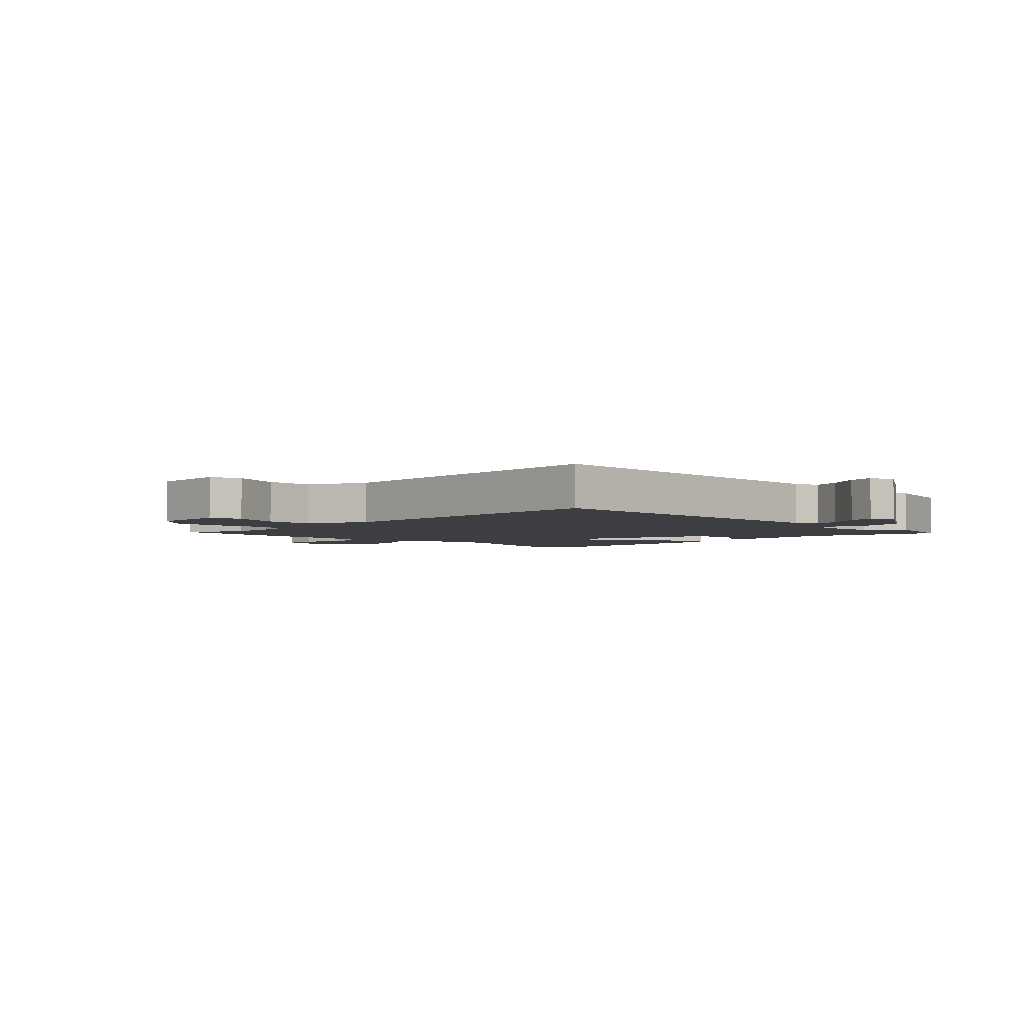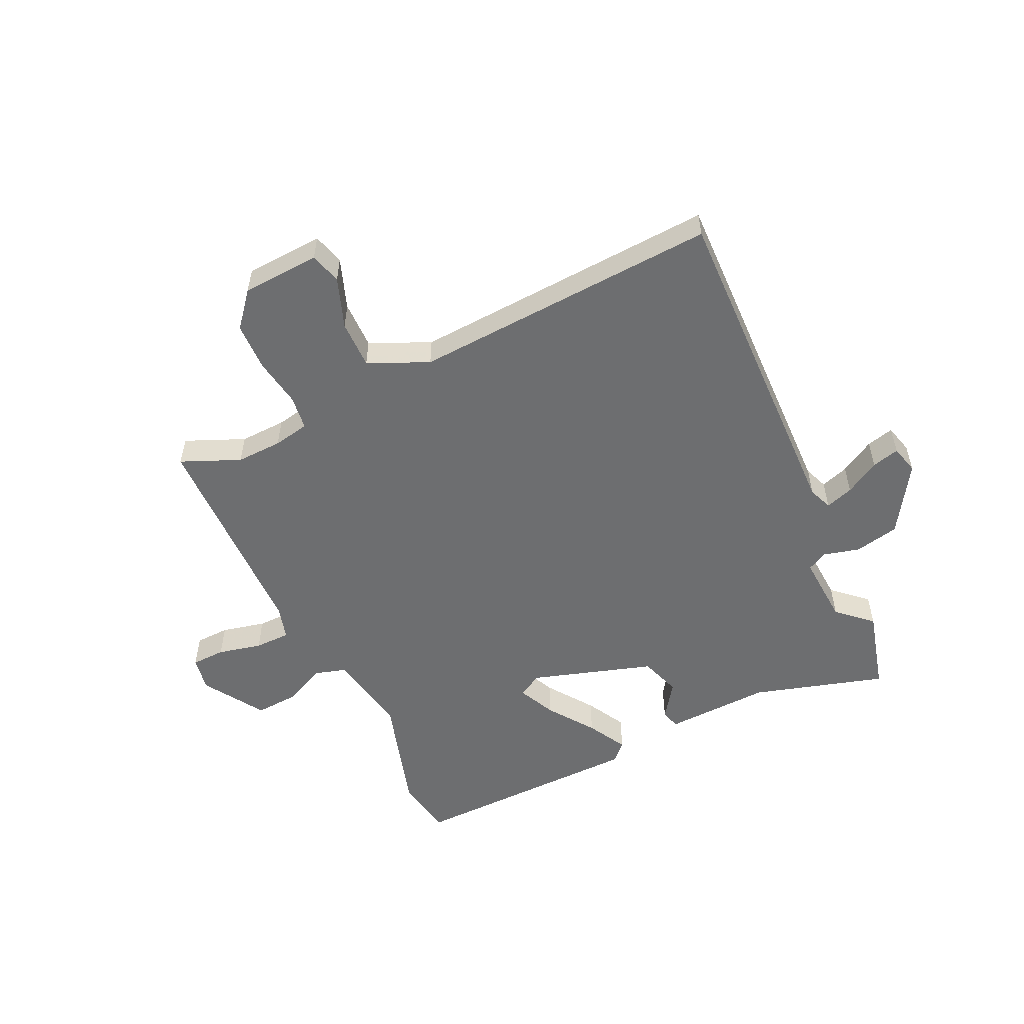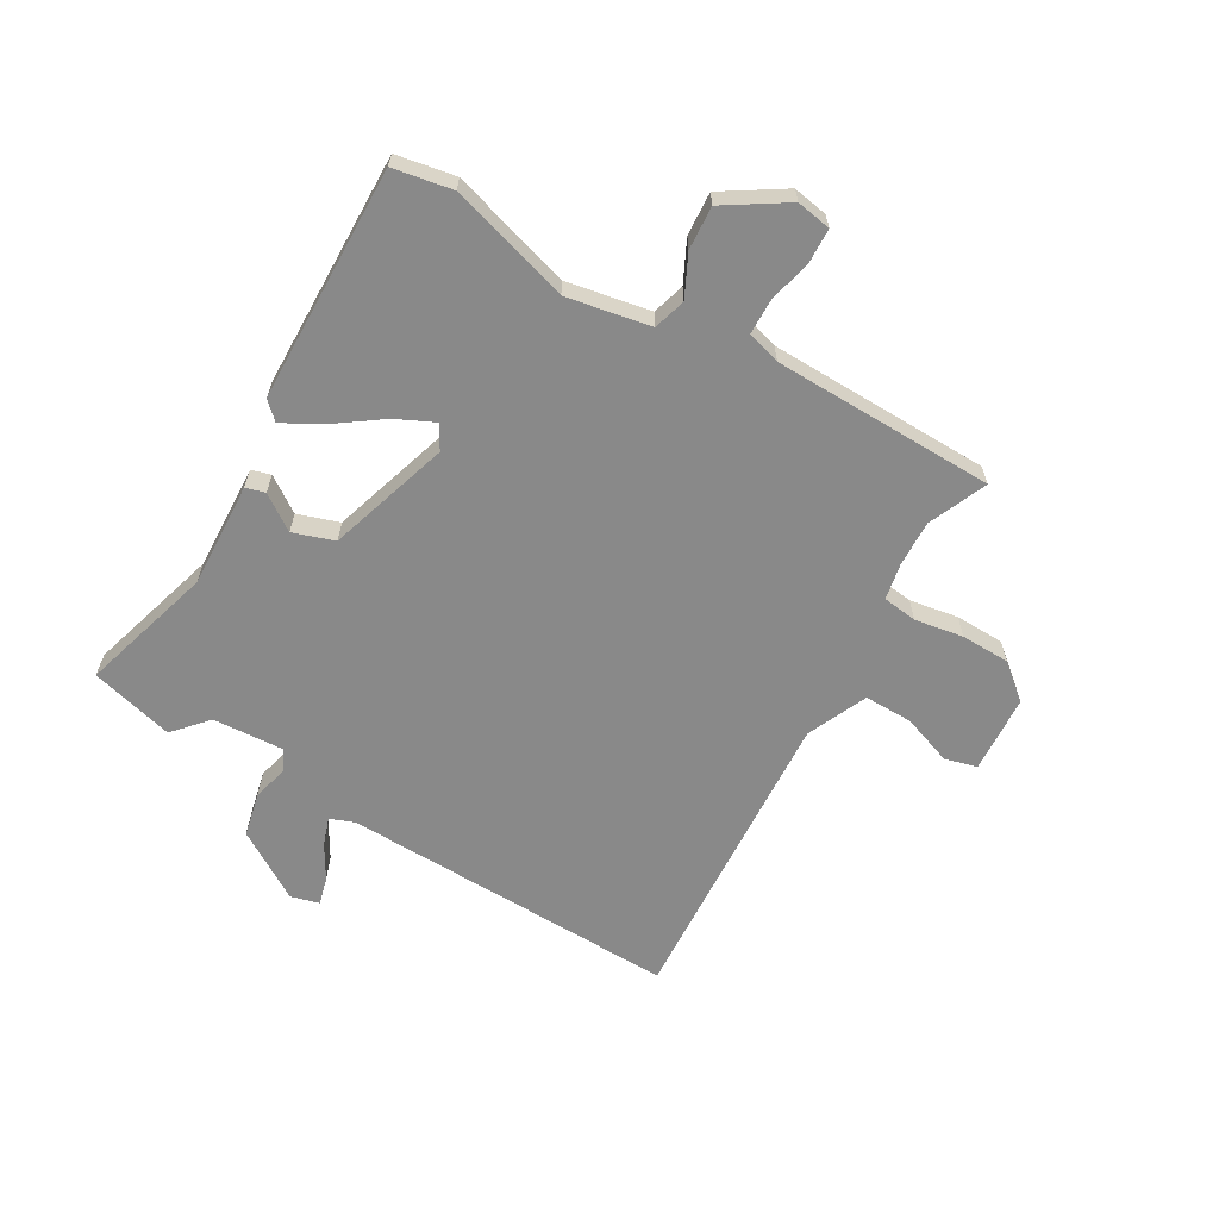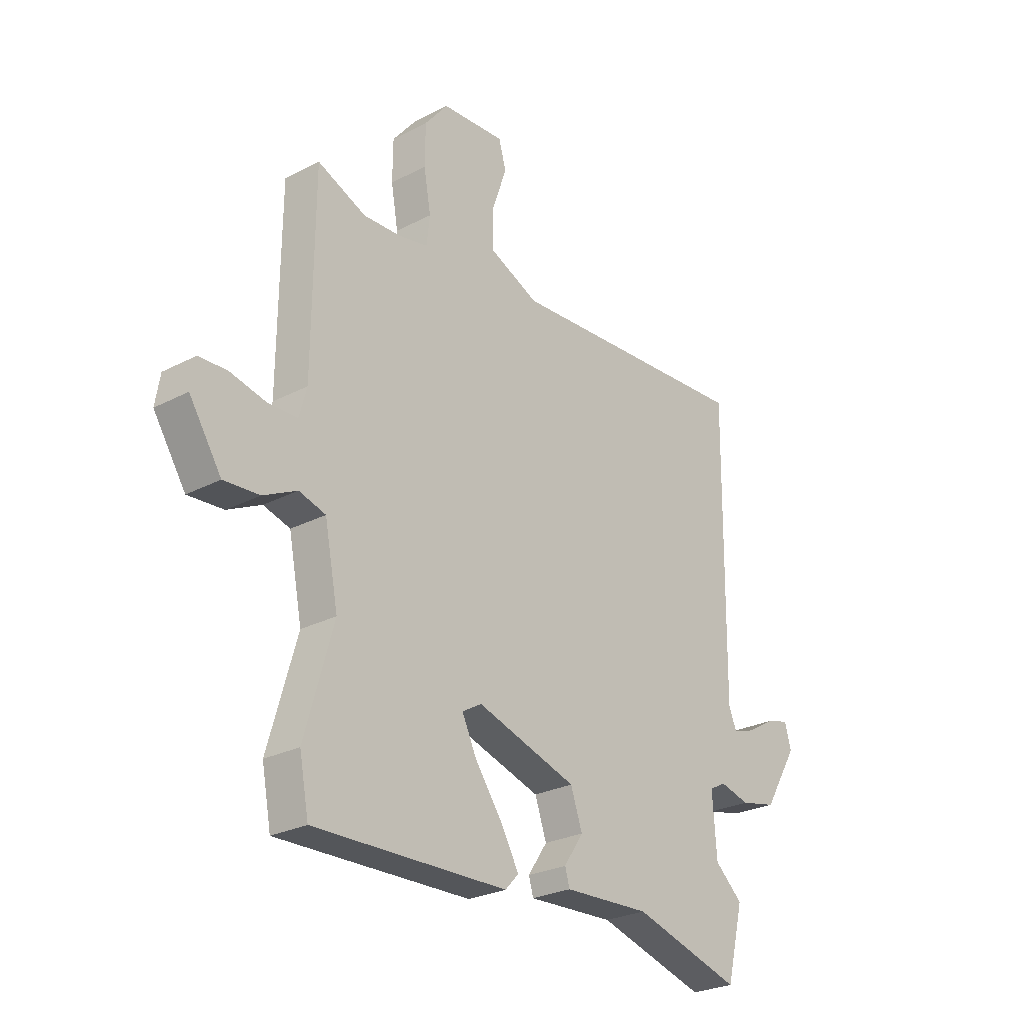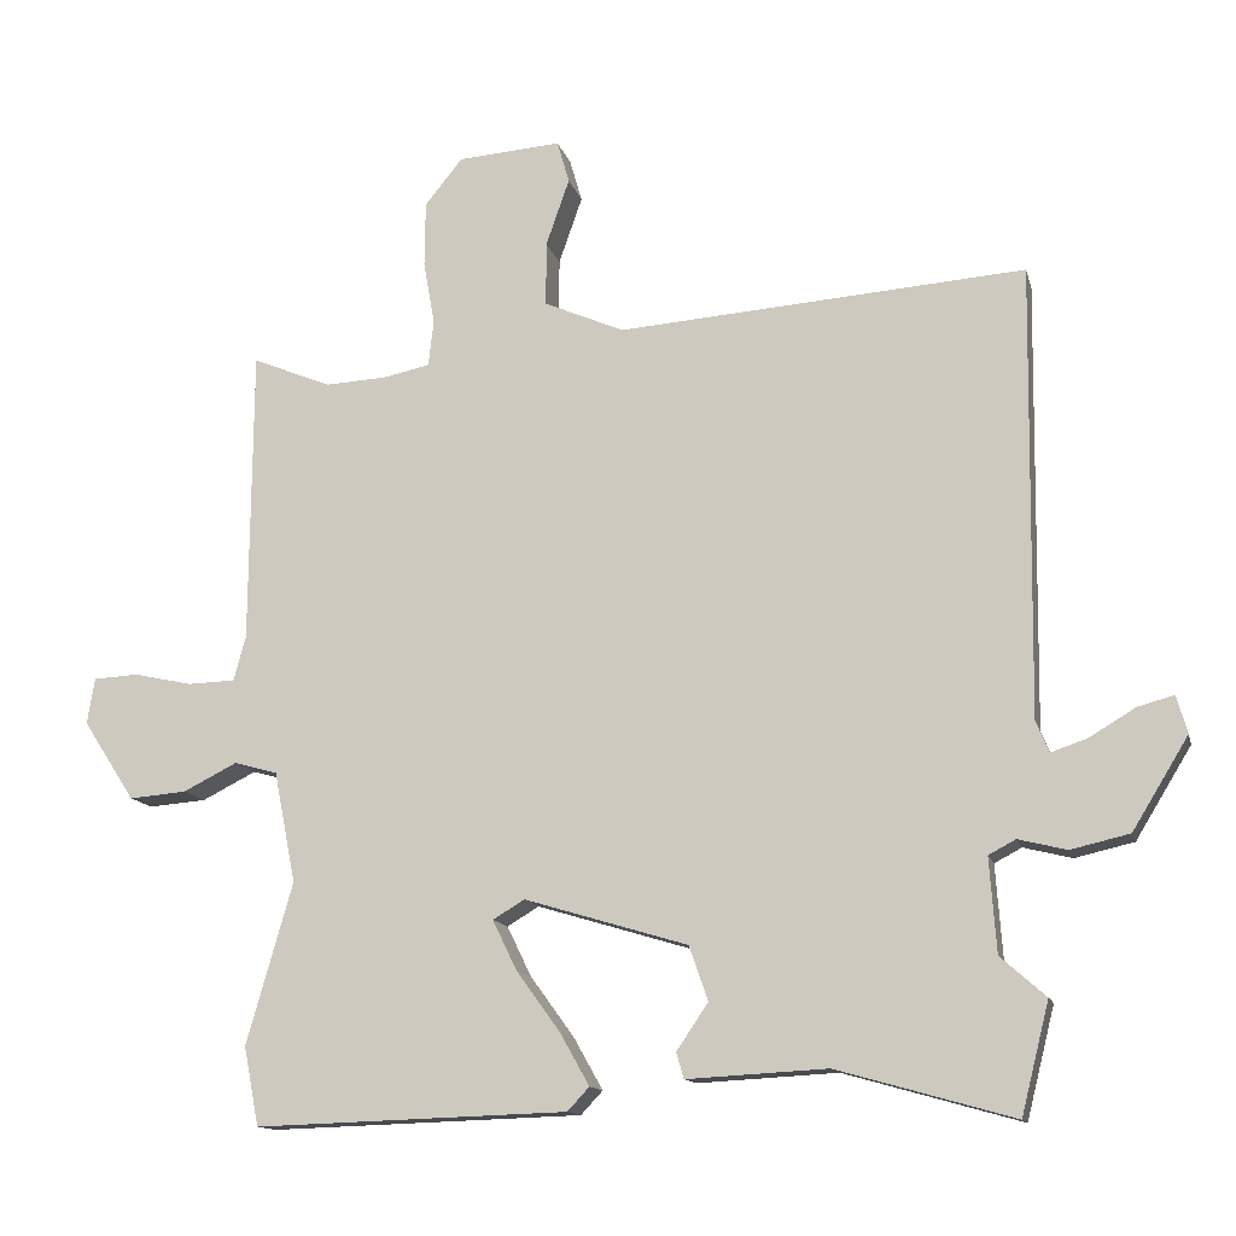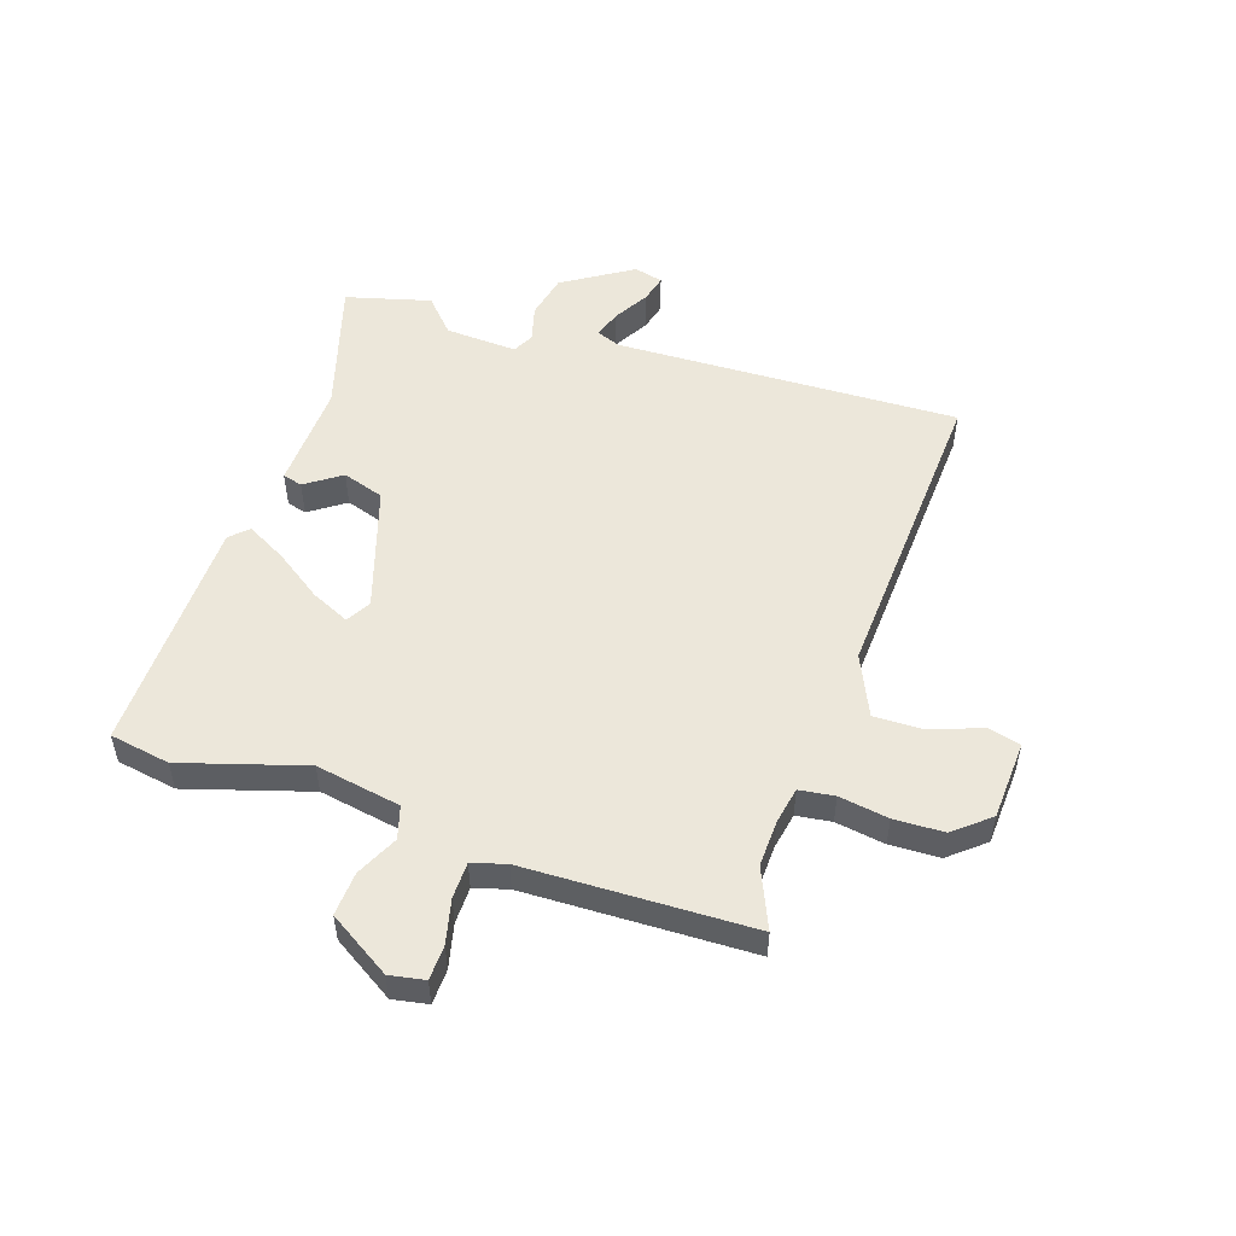
<metadata>
{"format":"obj","ext":"obj","renderer":"f3d","projection":"perspective","resolution":1024,"background":"white","views":[{"elev":-3.4,"azim":44.2,"up":"+Y"},{"elev":-54.2,"azim":24.5,"up":"+Y"},{"elev":-63.2,"azim":-120.8,"up":"+Y"},{"elev":-26.6,"azim":-50.8,"up":"+Z"},{"elev":-13.3,"azim":13.6,"up":"+Z"},{"elev":52.0,"azim":-72.6,"up":"+Y"}]}
</metadata>
<code>
v -0.527 0.07 0.511
v -0.423 0.07 0.468
v -0.342 0.07 0.472
v -0.279 0.07 0.485
v -0.272 0.07 0.546
v -0.287 0.07 0.631
v -0.286 0.07 0.717
v -0.236 0.07 0.779
v -0.099 0.07 0.789
v -0.083 0.07 0.733
v -0.114 0.07 0.644
v -0.114 0.07 0.559
v -0.008 0.07 0.513
v 0.531 0.07 0.552
v 0.523 0.07 -0.044
v 0.54 0.07 -0.086
v 0.589 0.07 -0.069
v 0.649 0.07 -0.033
v 0.697 0.07 -0.02
v 0.711 0.07 -0.07
v 0.637 0.07 -0.191
v 0.559 0.07 -0.209
v 0.495 0.07 -0.193
v 0.459 0.07 -0.212
v 0.468 0.07 -0.337
v 0.528 0.07 -0.39
v 0.491 0.07 -0.537
v 0.257 0.07 -0.471
v 0.071 0.07 -0.481
v 0.061 0.07 -0.447
v 0.103 0.07 -0.385
v 0.078 0.07 -0.313
v -0.138 0.07 -0.248
v -0.18 0.07 -0.273
v -0.148 0.07 -0.339
v -0.09 0.07 -0.419
v -0.051 0.07 -0.488
v -0.08 0.07 -0.519
v -0.494 0.07 -0.532
v -0.514 0.07 -0.428
v -0.453 0.07 -0.215
v -0.482 0.07 -0.068
v -0.539 0.07 -0.052
v -0.611 0.07 -0.088
v -0.687 0.07 -0.094
v -0.756 0.07 0.012
v -0.746 0.07 0.073
v -0.686 0.07 0.076
v -0.609 0.07 0.059
v -0.546 0.07 0.061
v -0.53 0.07 0.12
v -0.527 0 0.511
v -0.423 0 0.468
v -0.342 0 0.472
v -0.279 0 0.485
v -0.272 0 0.546
v -0.287 0 0.631
v -0.286 0 0.717
v -0.236 0 0.779
v -0.099 0 0.789
v -0.083 0 0.733
v -0.114 0 0.644
v -0.114 0 0.559
v -0.008 0 0.513
v 0.531 0 0.552
v 0.523 0 -0.044
v 0.54 0 -0.086
v 0.589 0 -0.069
v 0.649 0 -0.033
v 0.697 0 -0.02
v 0.711 0 -0.07
v 0.637 0 -0.191
v 0.559 0 -0.209
v 0.495 0 -0.193
v 0.459 0 -0.212
v 0.468 0 -0.337
v 0.528 0 -0.39
v 0.491 0 -0.537
v 0.257 0 -0.471
v 0.071 0 -0.481
v 0.061 0 -0.447
v 0.103 0 -0.385
v 0.078 0 -0.313
v -0.138 0 -0.248
v -0.18 0 -0.273
v -0.148 0 -0.339
v -0.09 0 -0.419
v -0.051 0 -0.488
v -0.08 0 -0.519
v -0.494 0 -0.532
v -0.514 0 -0.428
v -0.453 0 -0.215
v -0.482 0 -0.068
v -0.539 0 -0.052
v -0.611 0 -0.088
v -0.687 0 -0.094
v -0.756 0 0.012
v -0.746 0 0.073
v -0.686 0 0.076
v -0.609 0 0.059
v -0.546 0 0.061
v -0.53 0 0.12
f 46 47 48 49
f 46 49 50
f 43 44 45 46
f 42 43 46 50
f 38 39 40 41
f 38 41 42
f 35 36 37 38
f 34 35 38 42
f 33 34 42 50
f 28 29 30 31
f 28 31 32
f 25 26 27 28
f 24 25 28 32
f 23 24 32 33
f 21 22 23
f 20 21 23
f 17 18 19 20
f 16 17 20 23
f 15 16 23 33
f 13 14 15 33
f 8 9 10 11
f 8 11 12
f 5 6 7 8
f 4 5 8 12
f 51 1 2
f 51 2 3
f 50 51 3 4
f 13 33 50
f 4 12 13 50
f 100 99 98 97
f 101 100 97
f 97 96 95 94
f 101 97 94 93
f 92 91 90 89
f 93 92 89
f 89 88 87 86
f 93 89 86 85
f 101 93 85 84
f 82 81 80 79
f 83 82 79
f 79 78 77 76
f 83 79 76 75
f 84 83 75 74
f 74 73 72
f 74 72 71
f 71 70 69 68
f 74 71 68 67
f 84 74 67 66
f 84 66 65 64
f 62 61 60 59
f 63 62 59
f 59 58 57 56
f 63 59 56 55
f 53 52 102
f 54 53 102
f 55 54 102 101
f 101 84 64
f 101 64 63 55
f 1 52 53 2
f 2 53 54 3
f 3 54 55 4
f 4 55 56 5
f 5 56 57 6
f 6 57 58 7
f 7 58 59 8
f 8 59 60 9
f 9 60 61 10
f 10 61 62 11
f 11 62 63 12
f 12 63 64 13
f 13 64 65 14
f 14 65 66 15
f 15 66 67 16
f 16 67 68 17
f 17 68 69 18
f 18 69 70 19
f 19 70 71 20
f 20 71 72 21
f 21 72 73 22
f 22 73 74 23
f 23 74 75 24
f 24 75 76 25
f 25 76 77 26
f 26 77 78 27
f 27 78 79 28
f 28 79 80 29
f 29 80 81 30
f 30 81 82 31
f 31 82 83 32
f 32 83 84 33
f 33 84 85 34
f 34 85 86 35
f 35 86 87 36
f 36 87 88 37
f 37 88 89 38
f 38 89 90 39
f 39 90 91 40
f 40 91 92 41
f 41 92 93 42
f 42 93 94 43
f 43 94 95 44
f 44 95 96 45
f 45 96 97 46
f 46 97 98 47
f 47 98 99 48
f 48 99 100 49
f 49 100 101 50
f 50 101 102 51
f 51 102 52 1

</code>
